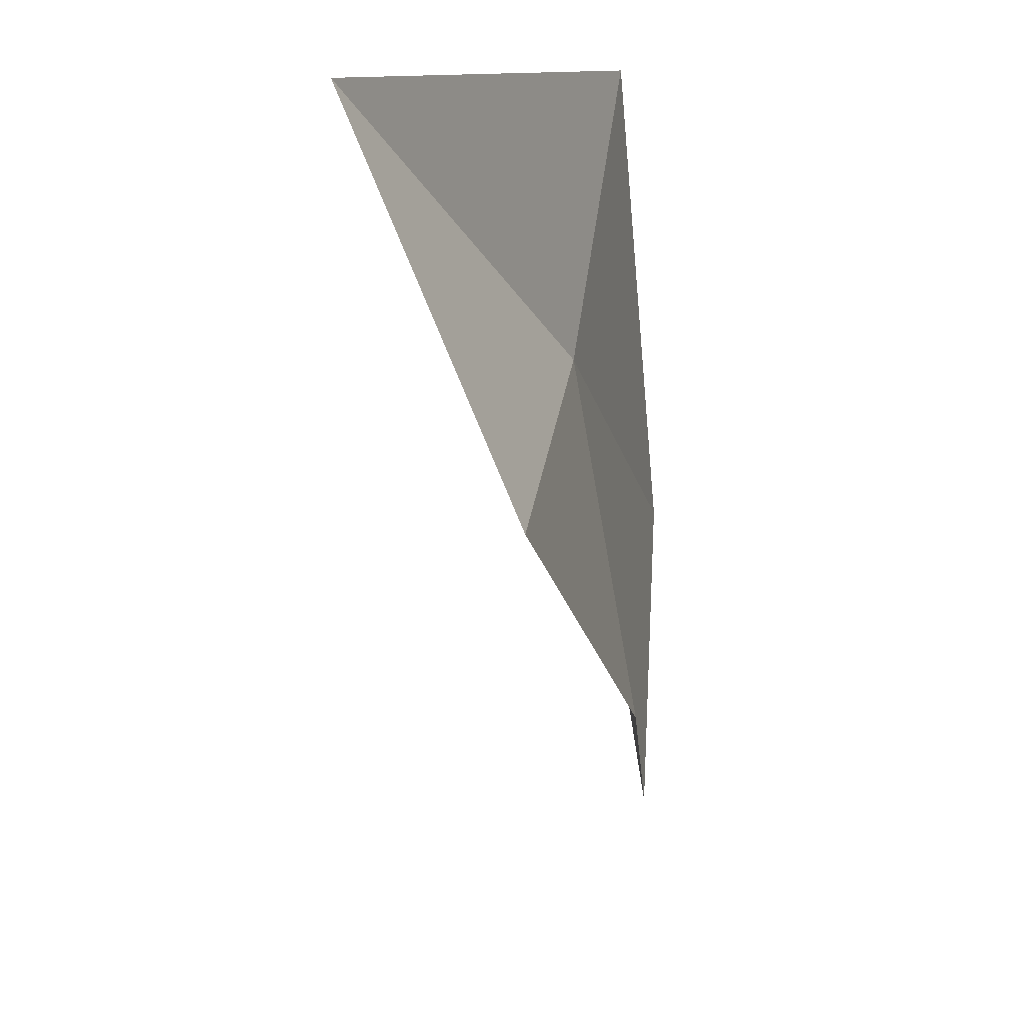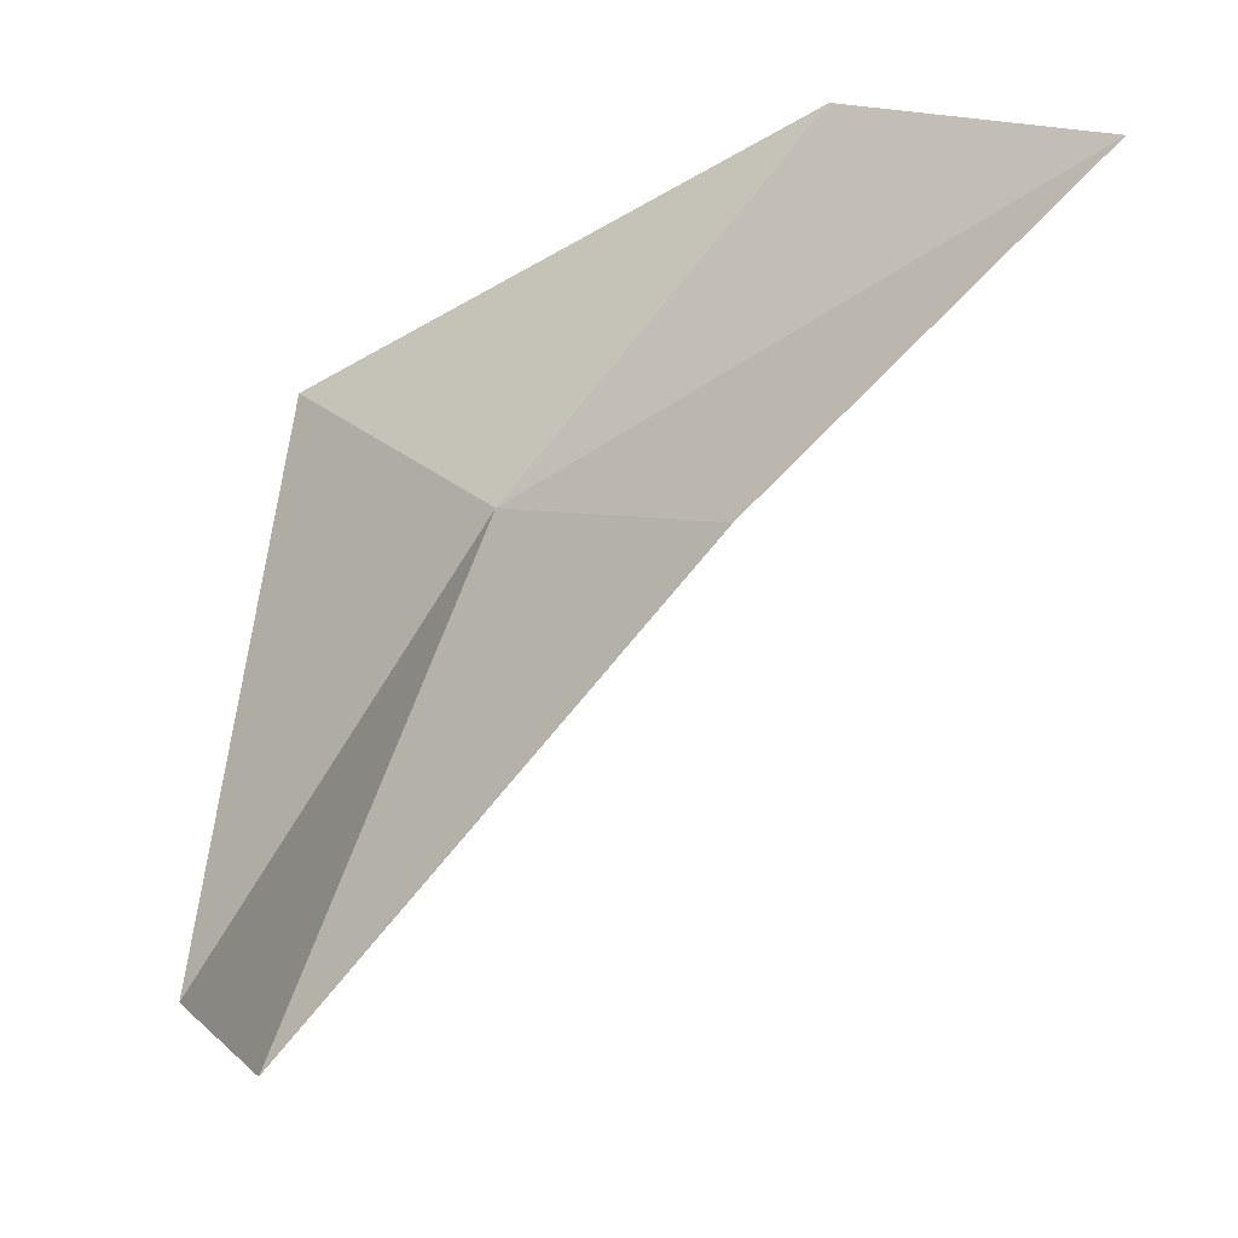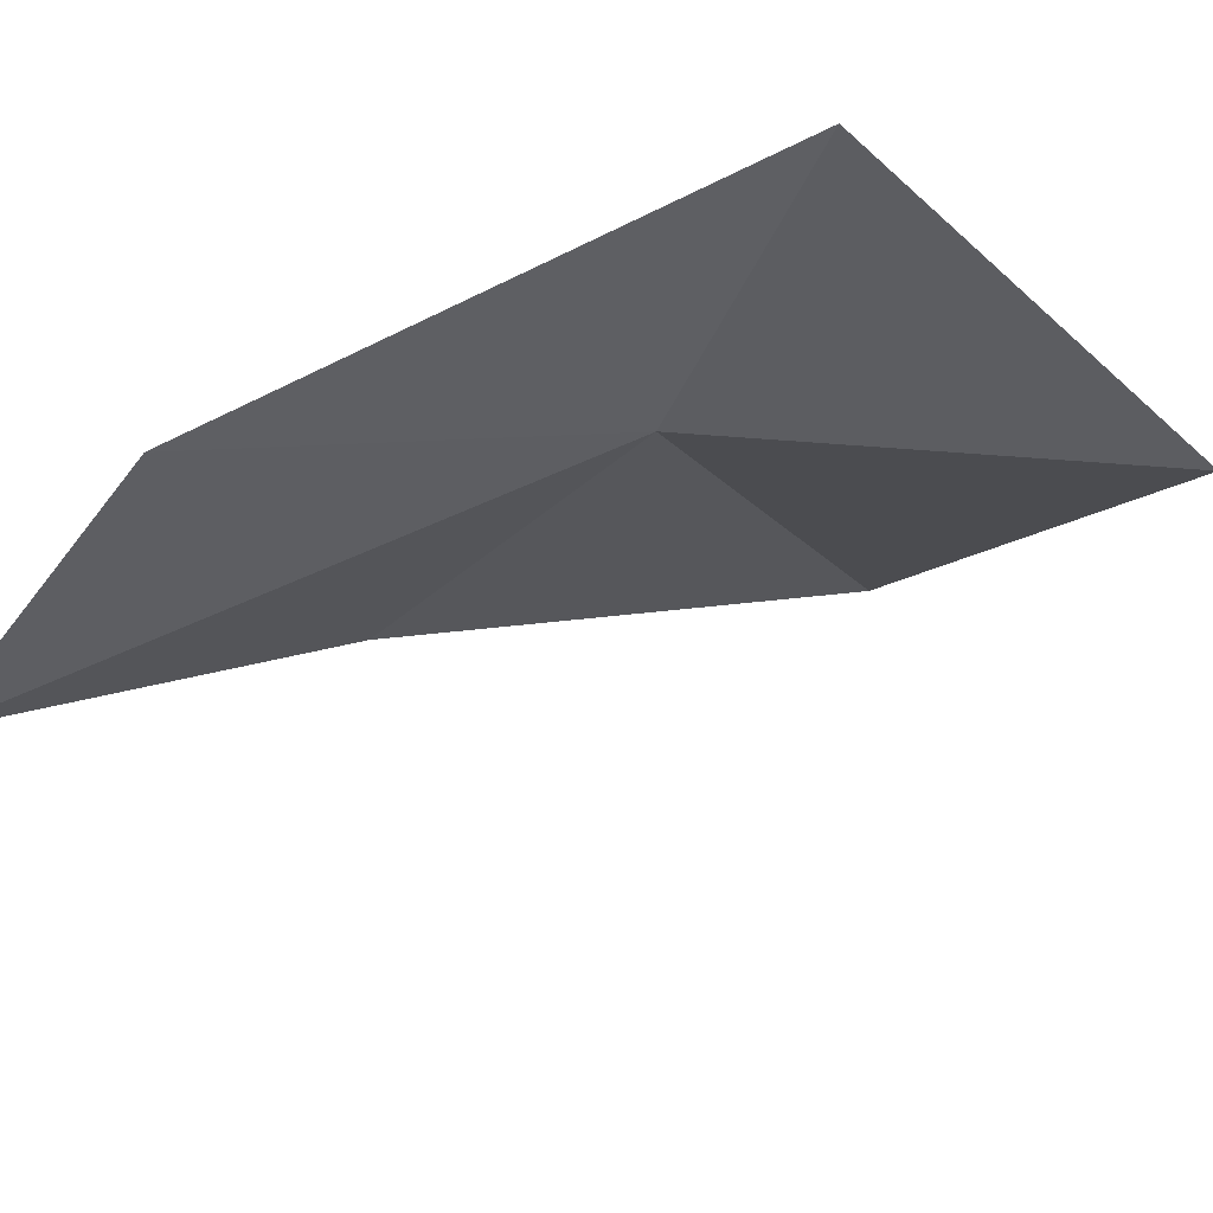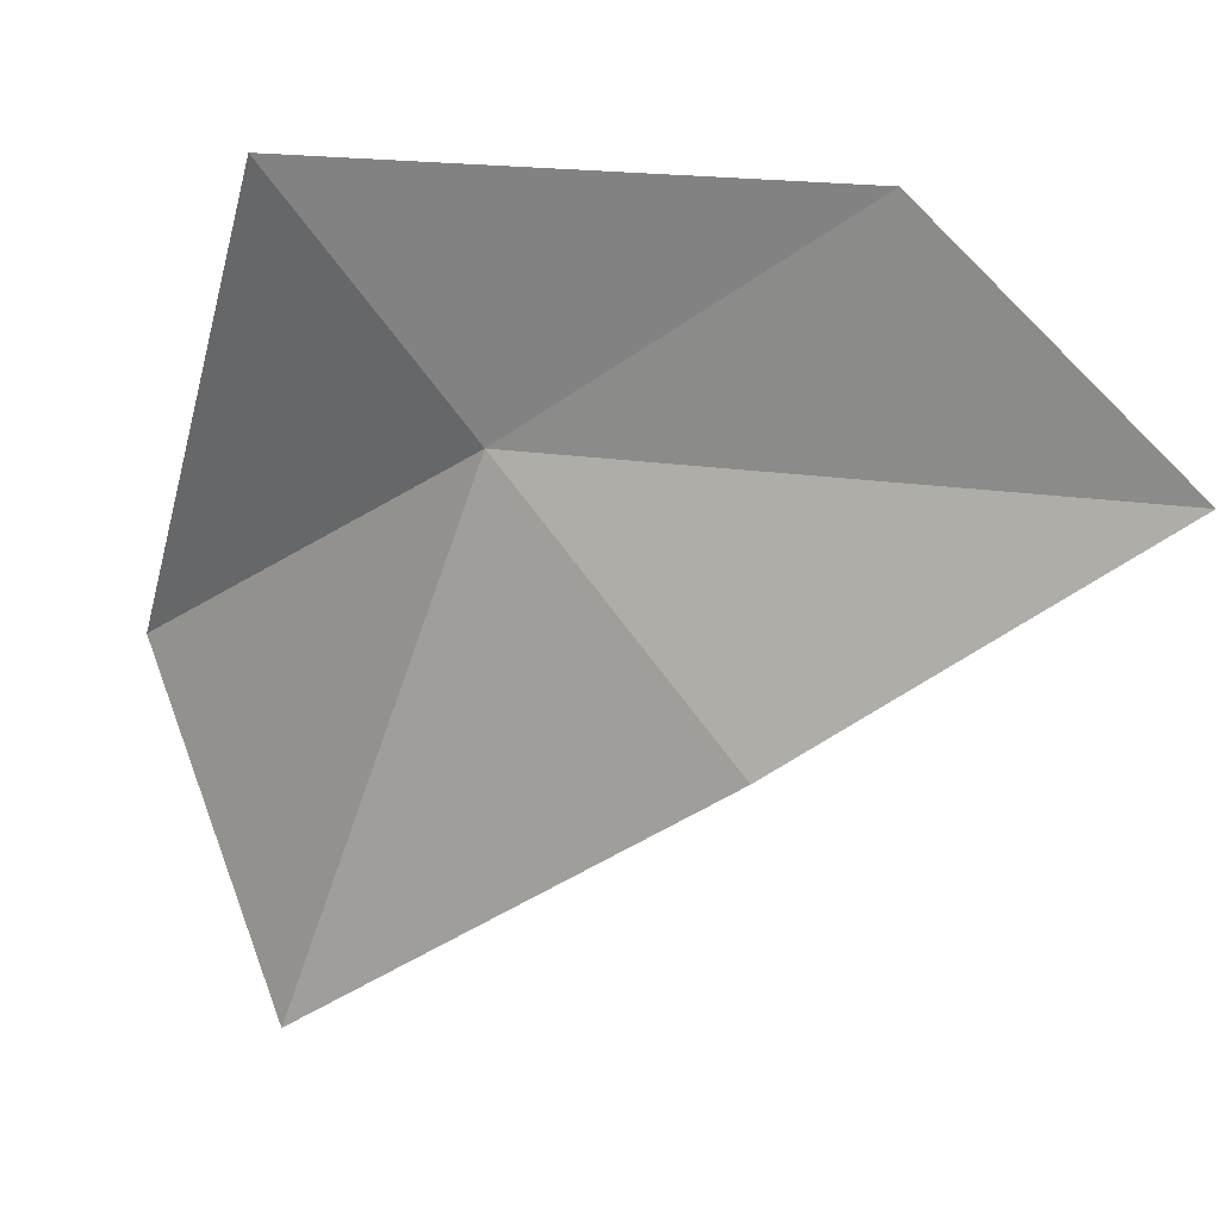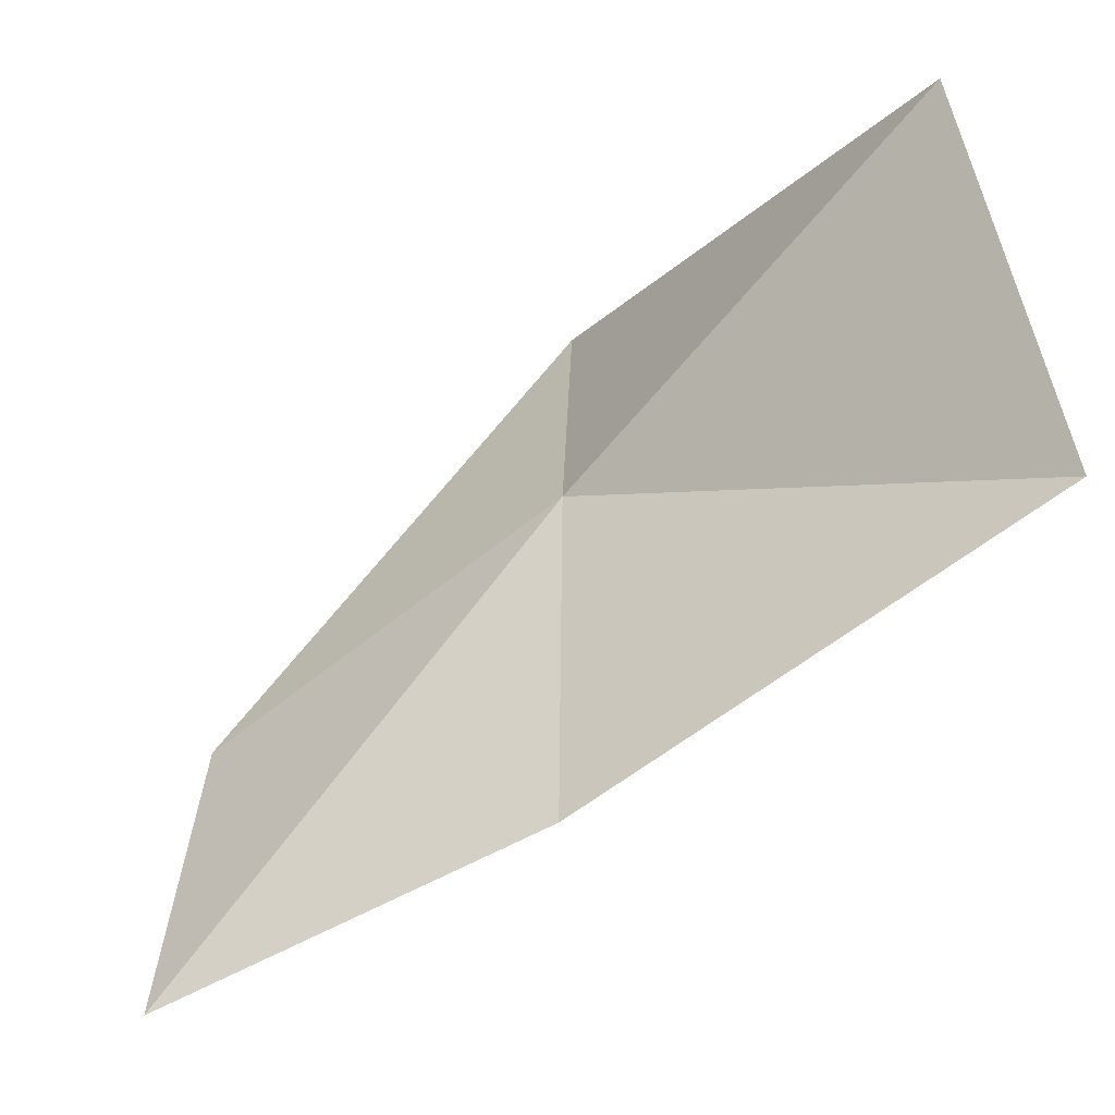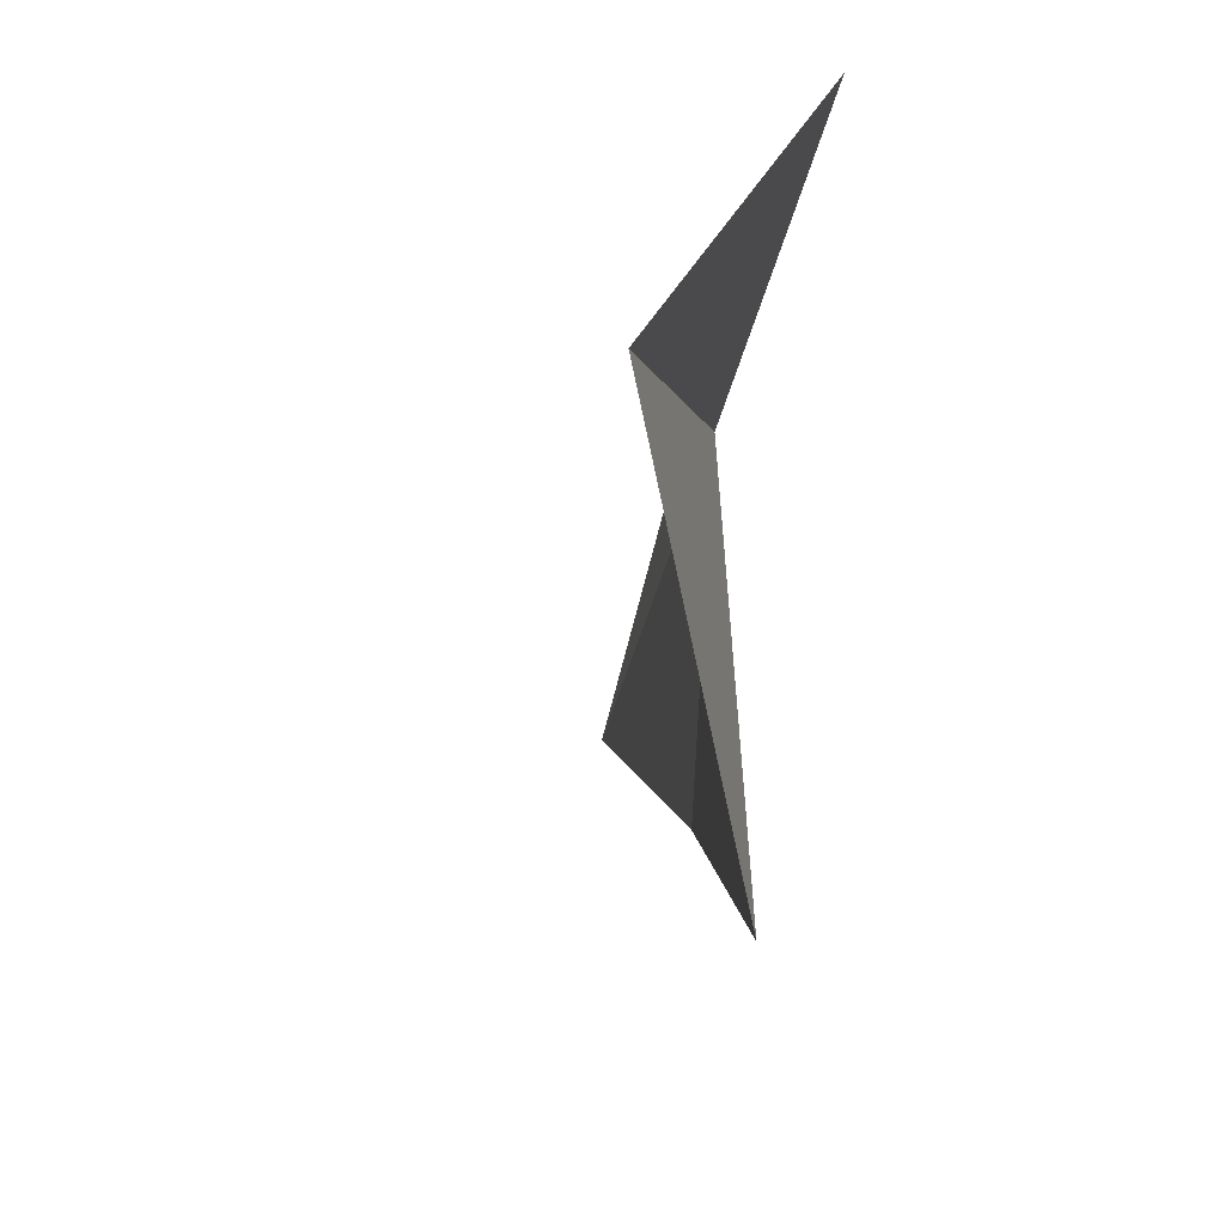
<metadata>
{"format":"obj","ext":"obj","renderer":"f3d","projection":"perspective","resolution":1024,"background":"white","views":[{"elev":-48.8,"azim":61.0,"up":"+Y"},{"elev":-51.2,"azim":-179.7,"up":"+Y"},{"elev":67.9,"azim":-60.6,"up":"+Y"},{"elev":5.1,"azim":172.9,"up":"+Y"},{"elev":24.2,"azim":-36.2,"up":"+Z"},{"elev":-23.7,"azim":43.9,"up":"+Y"}]}
</metadata>
<code>
v 10.3 -29.21 20.31
v 8.374 -27.84 18.45
v 6.942 -29.42 17.75
v 9 -30.94 19.12
v 11.58 -27.57 20.64
v 12.23 -30.48 23.04
v 11.43 -32.67 21.34
f 1 2 3
f 1 3 4
f 1 5 2
f 1 6 5
f 1 7 6
f 1 4 7

</code>
